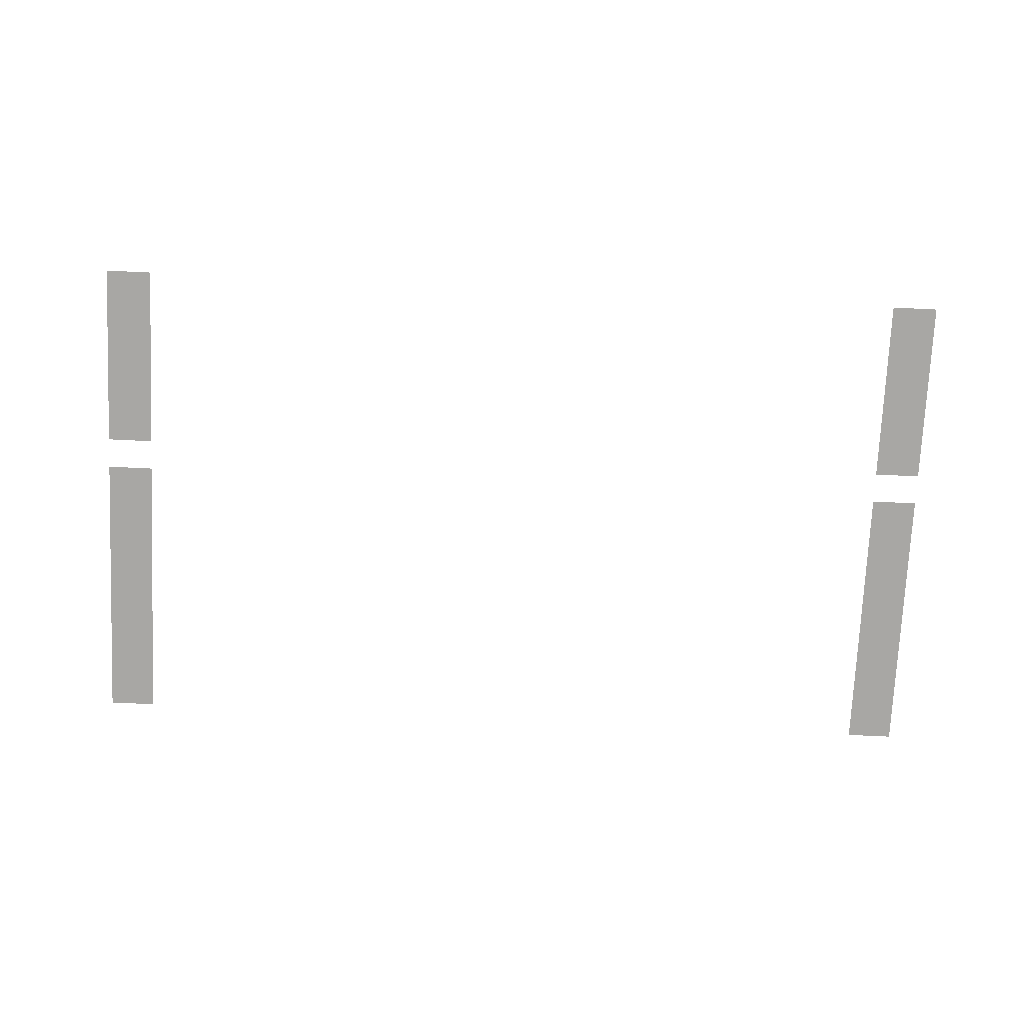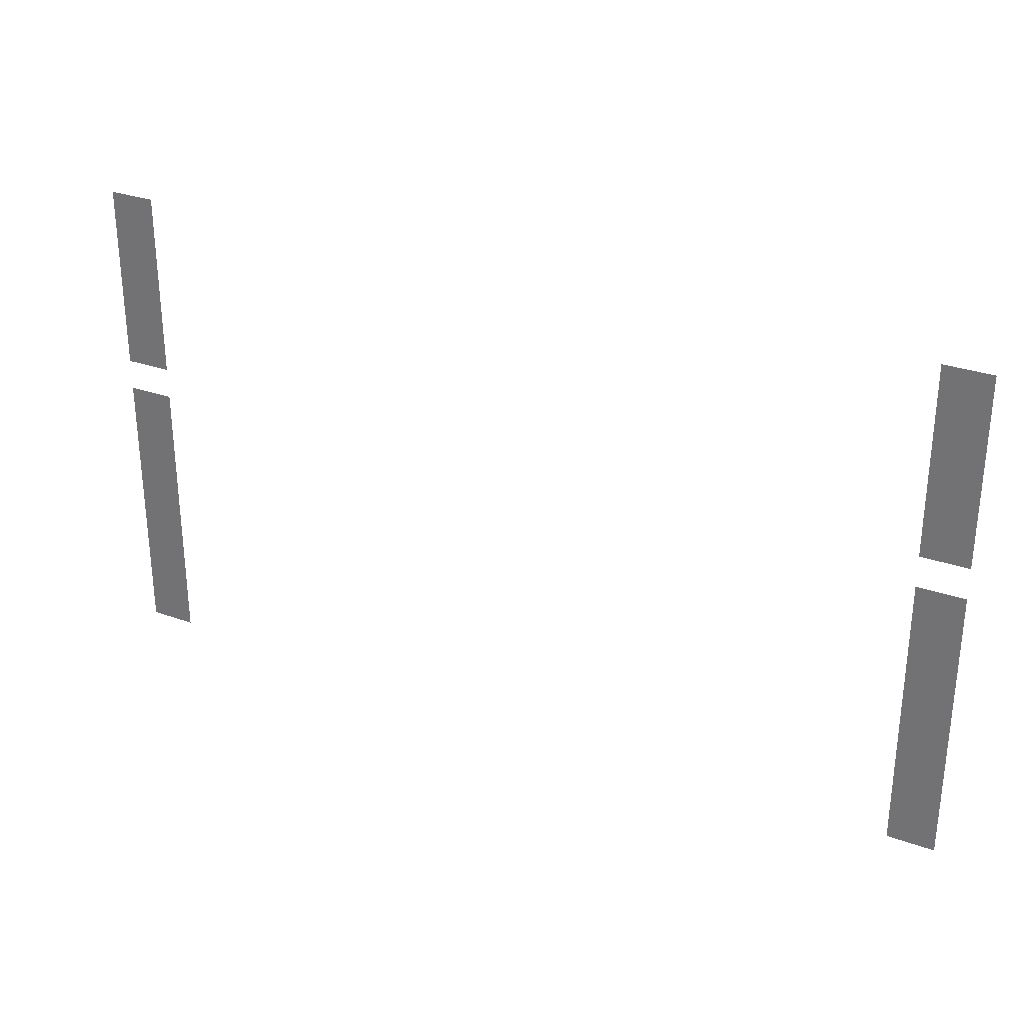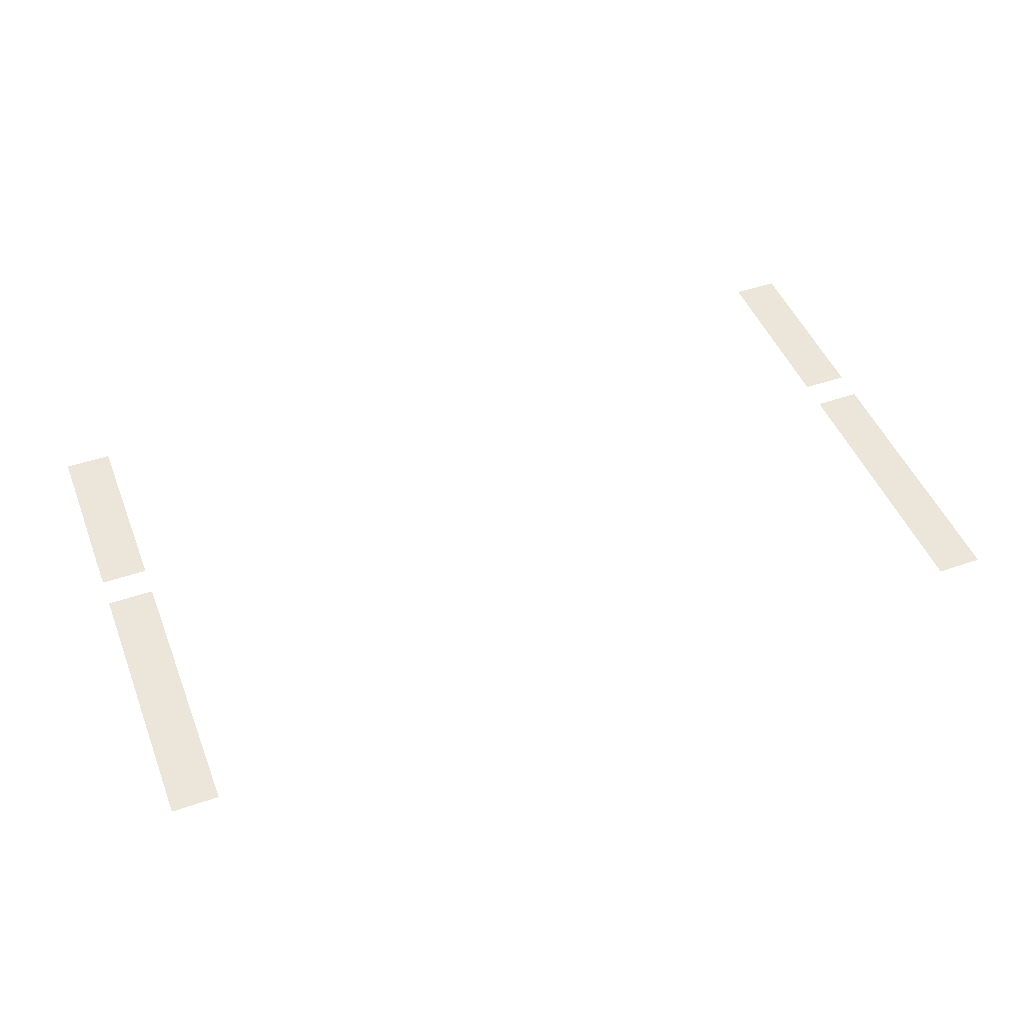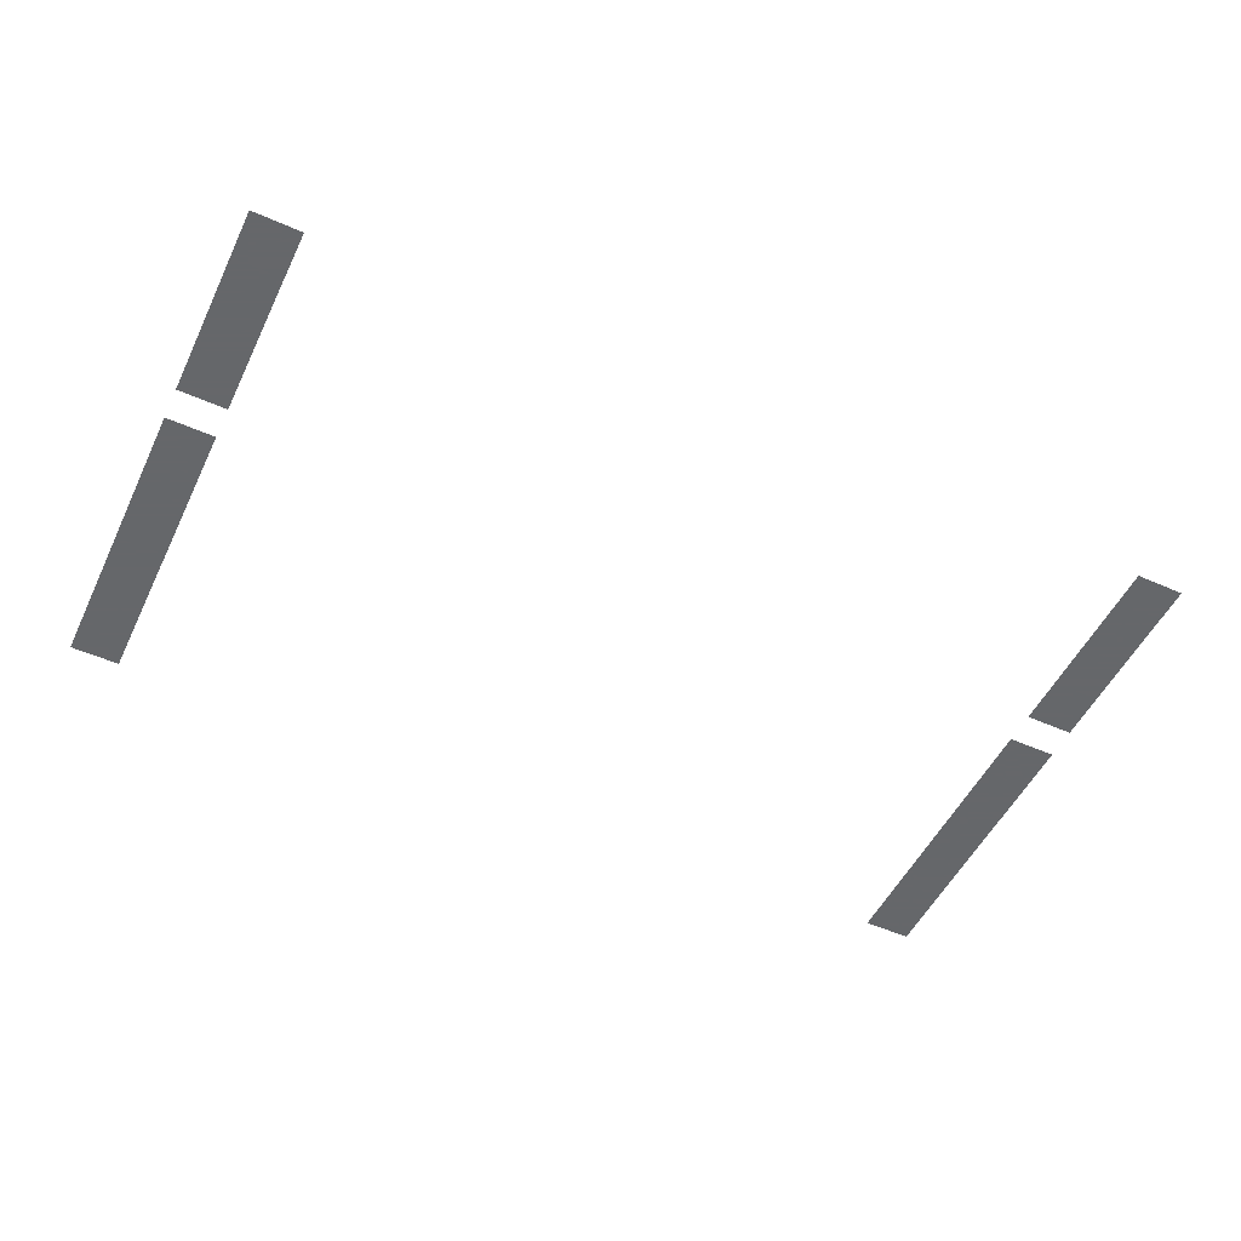
<metadata>
{"format":"obj","ext":"obj","renderer":"f3d","projection":"perspective","resolution":1024,"background":"white","views":[{"elev":-74.6,"azim":177.3,"up":"+Z"},{"elev":30.0,"azim":-152.5,"up":"+Y"},{"elev":47.4,"azim":-21.1,"up":"+Z"},{"elev":-52.0,"azim":154.5,"up":"+Z"}]}
</metadata>
<code>
v -1408 1920 -1852
v -1600 1920 -1852
v -1600 1784 -1852
v -1408 1784 -1852
v -1408 1920 -1852
v -1600 1784 -1852
v -1408 1784 -1852
v -1600 1784 -1852
v -1600 1728 -1852
v -1408 1728 -1852
v -1408 1784 -1852
v -1600 1728 -1852
v -1600 1536 -1852
v -1600 1344 -1852
v -1408 1344 -1852
v -1408 1536 -1852
v -1600 1536 -1852
v -1408 1344 -1852
v -1408 1344 -1852
v -1600 1344 -1852
v -1600 1152 -1852
v -1408 1152 -1852
v -1408 1344 -1852
v -1600 1152 -1852
v -1408 1024 -1852
v -1600 1024 -1852
v -1600 832 -1852
v -1408 832 -1852
v -1408 1024 -1852
v -1600 832 -1852
v -1408 832 -1852
v -1600 832 -1852
v -1600 640 -1852
v -1408 640 -1852
v -1408 832 -1852
v -1600 640 -1852
v -1408 640 -1852
v -1600 640 -1852
v -1600 448 -1852
v -1408 448 -1852
v -1408 640 -1852
v -1600 448 -1852
v -1408 448 -1852
v -1600 448 -1852
v -1600 256 -1852
v -1408 256 -1852
v -1408 448 -1852
v -1600 256 -1852
v -1408 256 -1852
v -1600 256 -1852
v -1600 64 -1852
v -1408 64 -1852
v -1408 256 -1852
v -1600 64 -1852
v -1408 64 -1852
v -1600 64 -1852
v -1600 -128 -1852
v -1408 -128 -1852
v -1408 64 -1852
v -1600 -128 -1852
v -1408 1728 -1852
v -1600 1728 -1852
v -1600 1536 -1852
v -1408 1536 -1852
v -1408 1728 -1852
v -1600 1536 -1852
v 1900 1536 -1852
v 1900 1344 -1852
v 2092 1344 -1852
v 2092 1536 -1852
v 1900 1536 -1852
v 2092 1344 -1852
v 2092 1344 -1852
v 1900 1344 -1852
v 1900 1152 -1852
v 2092 1152 -1852
v 2092 1344 -1852
v 1900 1152 -1852
v 2092 1024 -1852
v 1900 1024 -1852
v 1900 832 -1852
v 2092 832 -1852
v 2092 1024 -1852
v 1900 832 -1852
v 2092 832 -1852
v 1900 832 -1852
v 1900 640 -1852
v 2092 640 -1852
v 2092 832 -1852
v 1900 640 -1852
v 2092 640 -1852
v 1900 640 -1852
v 1900 448 -1852
v 2092 448 -1852
v 2092 640 -1852
v 1900 448 -1852
v 2092 448 -1852
v 1900 448 -1852
v 1900 256 -1852
v 2092 256 -1852
v 2092 448 -1852
v 1900 256 -1852
v 2092 256 -1852
v 1900 256 -1852
v 1900 64 -1852
v 2092 64 -1852
v 2092 256 -1852
v 1900 64 -1852
v 2092 64 -1852
v 1900 64 -1852
v 1900 -128 -1852
v 2092 -128 -1852
v 2092 64 -1852
v 1900 -128 -1852
v 1900 1728 -1852
v 1900 1536 -1852
v 2092 1536 -1852
v 2092 1728 -1852
v 1900 1728 -1852
v 2092 1536 -1852
v 1900 1920 -1852
v 1900 1728 -1852
v 2092 1728 -1852
v 2092 1920 -1852
v 1900 1920 -1852
v 2092 1728 -1852
f 1 2 3
f 4 5 6
f 7 8 9
f 10 11 12
f 13 14 15
f 16 17 18
f 19 20 21
f 22 23 24
f 25 26 27
f 28 29 30
f 31 32 33
f 34 35 36
f 37 38 39
f 40 41 42
f 43 44 45
f 46 47 48
f 49 50 51
f 52 53 54
f 55 56 57
f 58 59 60
f 61 62 63
f 64 65 66
f 67 68 69
f 70 71 72
f 73 74 75
f 76 77 78
f 79 80 81
f 82 83 84
f 85 86 87
f 88 89 90
f 91 92 93
f 94 95 96
f 97 98 99
f 100 101 102
f 103 104 105
f 106 107 108
f 109 110 111
f 112 113 114
f 115 116 117
f 118 119 120
f 121 122 123
f 124 125 126

</code>
